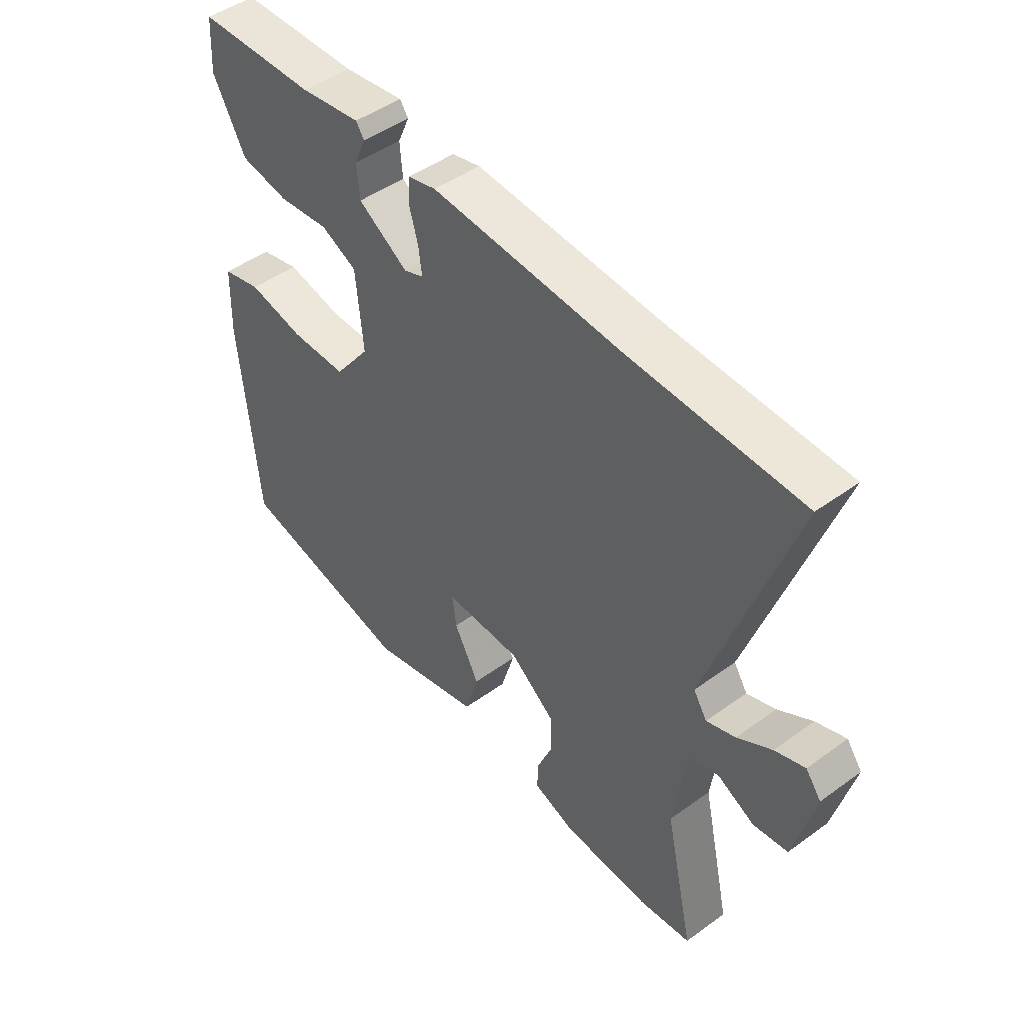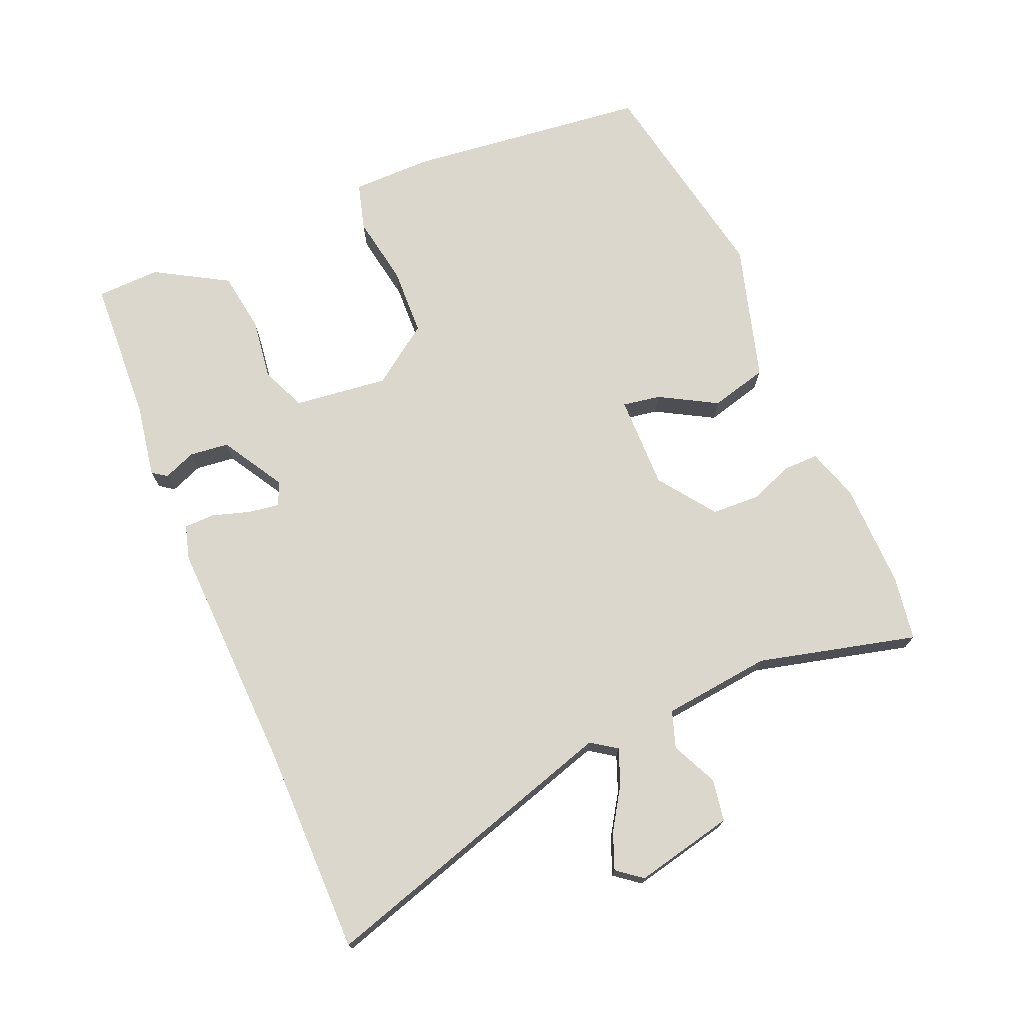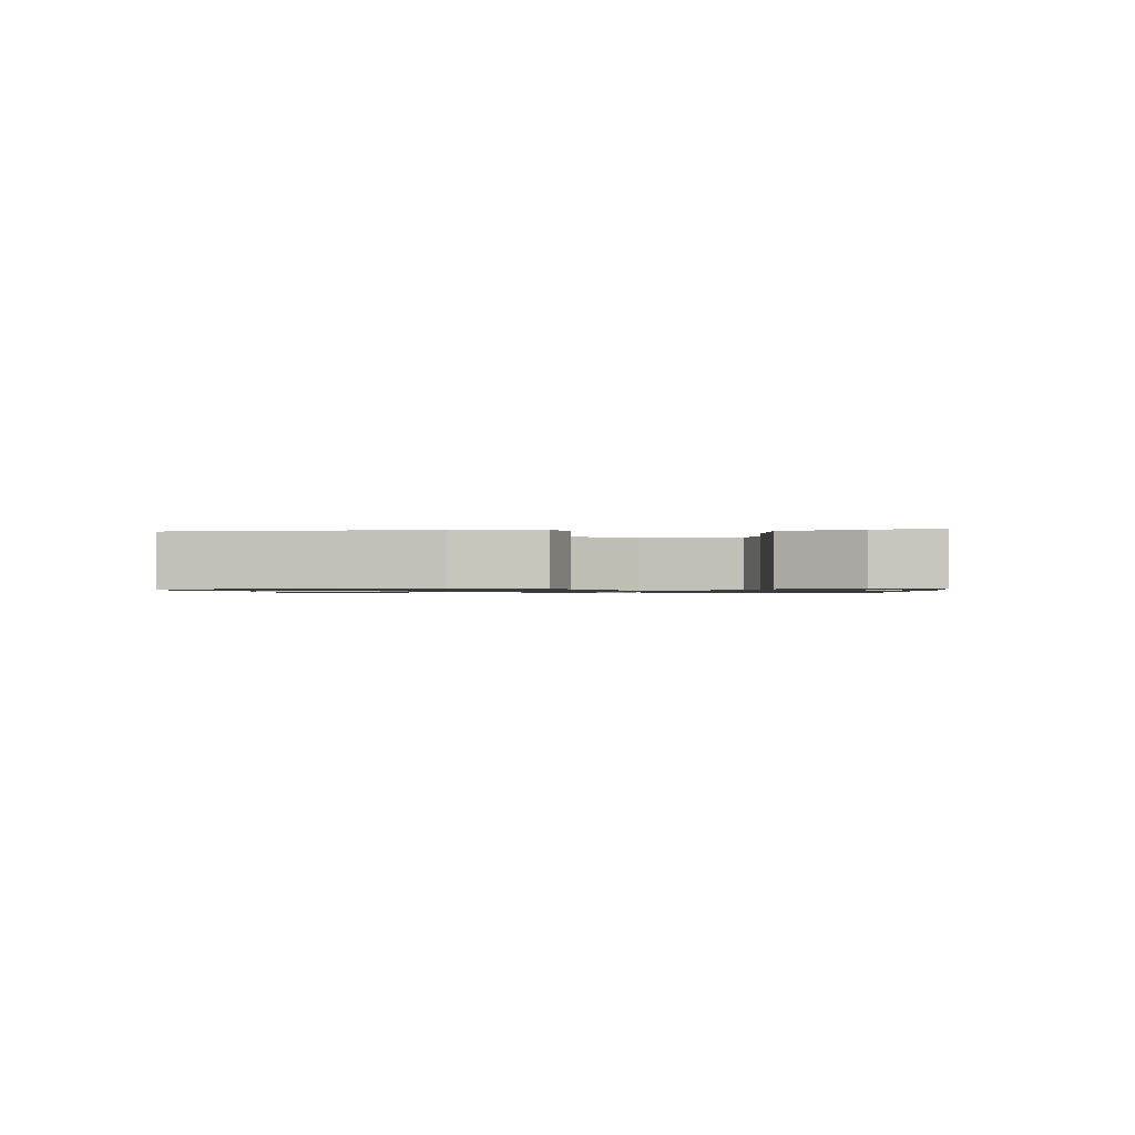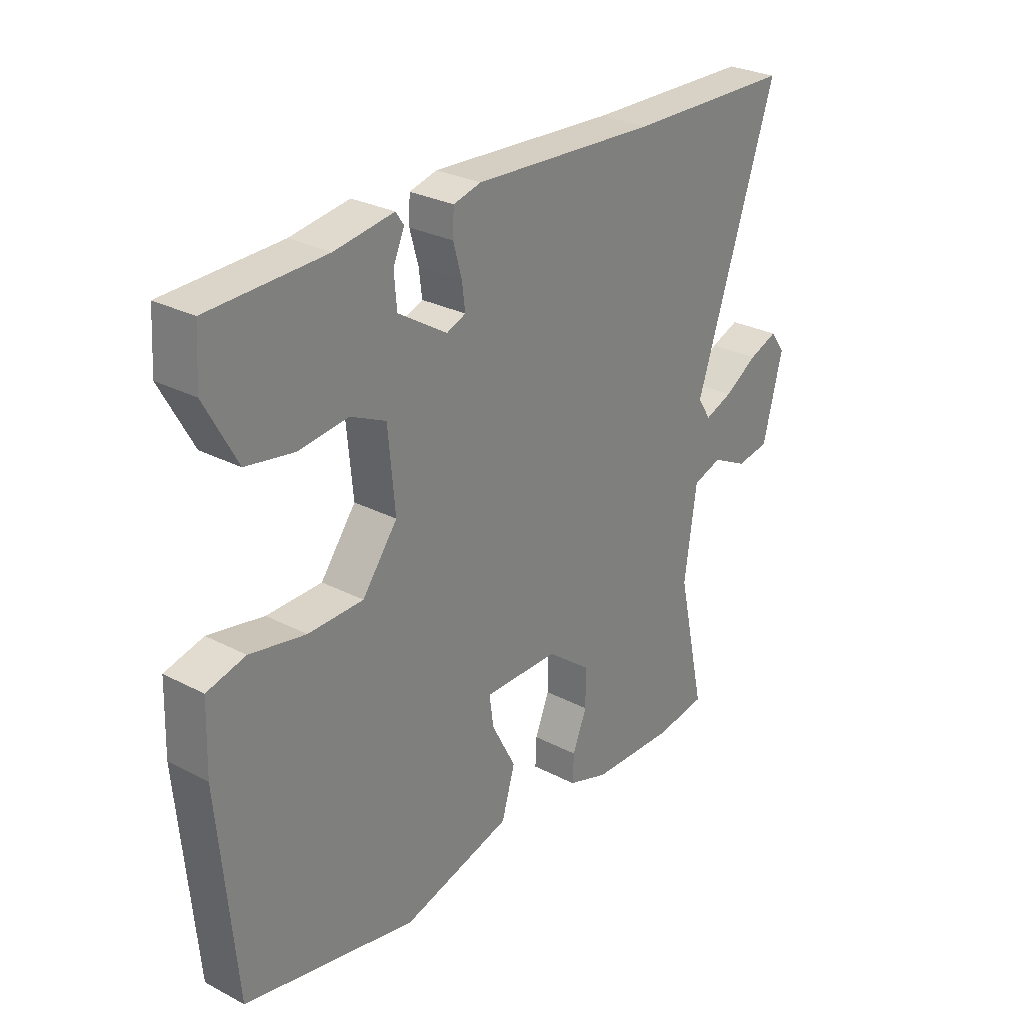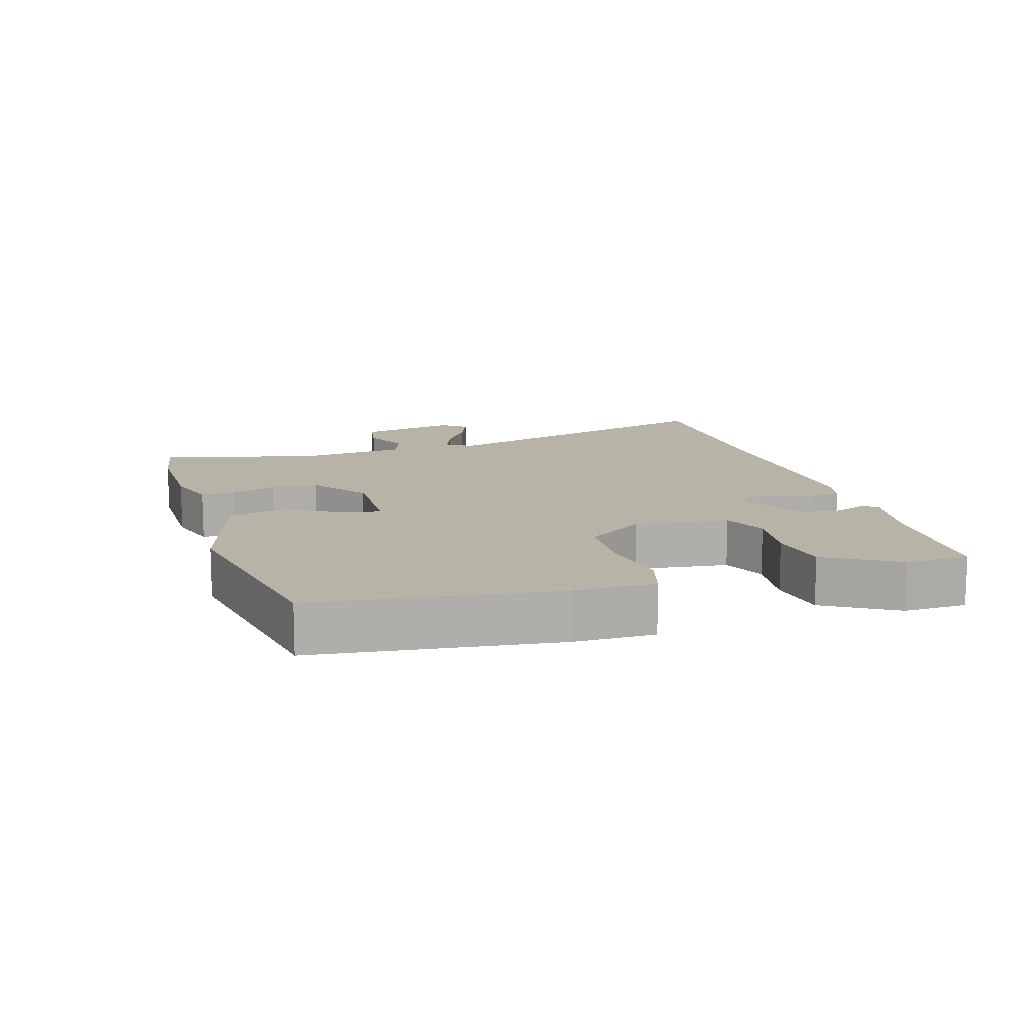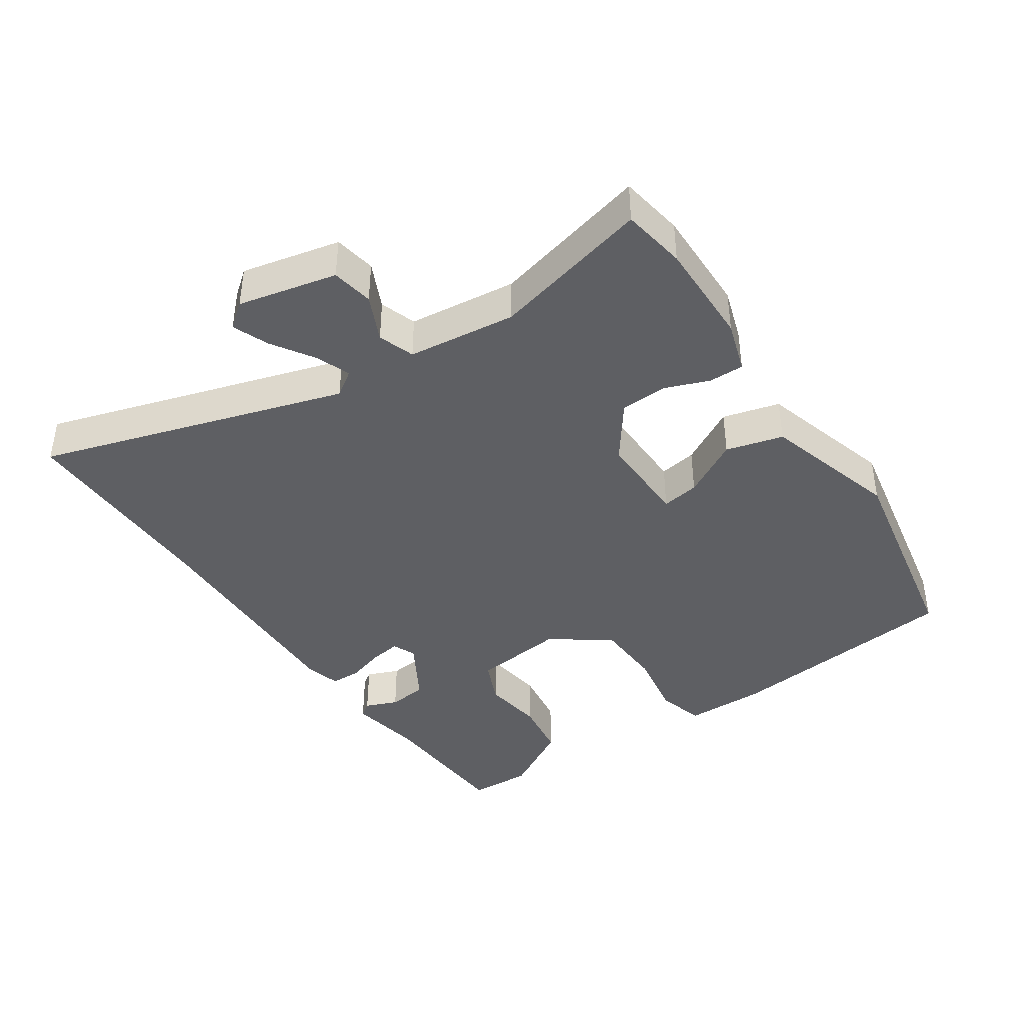
<metadata>
{"format":"obj","ext":"obj","renderer":"f3d","projection":"perspective","resolution":1024,"background":"white","views":[{"elev":46.9,"azim":50.5,"up":"+Z"},{"elev":72.8,"azim":68.6,"up":"+Y"},{"elev":-0.9,"azim":-84.9,"up":"+Y"},{"elev":28.3,"azim":-51.8,"up":"+Z"},{"elev":12.6,"azim":-104.9,"up":"+Y"},{"elev":-40.9,"azim":125.6,"up":"+Y"}]}
</metadata>
<code>
v -0.518 0.07 -0.435
v -0.55 0.07 -0.074
v -0.546 0.07 0.048
v -0.474 0.07 0.066
v -0.37 0.07 0.045
v -0.267 0.07 0.046
v -0.201 0.07 0.133
v -0.214 0.07 0.274
v -0.28 0.07 0.305
v -0.373 0.07 0.295
v -0.463 0.07 0.311
v -0.523 0.07 0.421
v -0.517 0.07 0.516
v -0.299 0.07 0.521
v -0.188 0.07 0.537
v -0.173 0.07 0.515
v -0.194 0.07 0.467
v -0.189 0.07 0.408
v -0.097 0.07 0.35
v -0.061 0.07 0.364
v -0.067 0.07 0.411
v -0.083 0.07 0.468
v -0.081 0.07 0.514
v -0.029 0.07 0.527
v 0.32 0.07 0.505
v 0.634 0.07 0.496
v 0.481 0.07 0.042
v 0.506 0.07 0.003
v 0.559 0.07 0.022
v 0.622 0.07 0.06
v 0.677 0.07 0.08
v 0.705 0.07 0.042
v 0.668 0.07 -0.105
v 0.605 0.07 -0.114
v 0.537 0.07 -0.08
v 0.482 0.07 -0.097
v 0.459 0.07 -0.259
v 0.512 0.07 -0.498
v 0.415 0.07 -0.511
v 0.256 0.07 -0.504
v 0.179 0.07 -0.477
v 0.181 0.07 -0.425
v 0.208 0.07 -0.359
v 0.207 0.07 -0.288
v 0.124 0.07 -0.224
v -0.017 0.07 -0.222
v -0.009 0.07 -0.279
v 0.037 0.07 -0.366
v 0.012 0.07 -0.451
v -0.195 0.07 -0.505
v -0.518 0 -0.435
v -0.55 0 -0.074
v -0.546 0 0.048
v -0.474 0 0.066
v -0.37 0 0.045
v -0.267 0 0.046
v -0.201 0 0.133
v -0.214 0 0.274
v -0.28 0 0.305
v -0.373 0 0.295
v -0.463 0 0.311
v -0.523 0 0.421
v -0.517 0 0.516
v -0.299 0 0.521
v -0.188 0 0.537
v -0.173 0 0.515
v -0.194 0 0.467
v -0.189 0 0.408
v -0.097 0 0.35
v -0.061 0 0.364
v -0.067 0 0.411
v -0.083 0 0.468
v -0.081 0 0.514
v -0.029 0 0.527
v 0.32 0 0.505
v 0.634 0 0.496
v 0.481 0 0.042
v 0.506 0 0.003
v 0.559 0 0.022
v 0.622 0 0.06
v 0.677 0 0.08
v 0.705 0 0.042
v 0.668 0 -0.105
v 0.605 0 -0.114
v 0.537 0 -0.08
v 0.482 0 -0.097
v 0.459 0 -0.259
v 0.512 0 -0.498
v 0.415 0 -0.511
v 0.256 0 -0.504
v 0.179 0 -0.477
v 0.181 0 -0.425
v 0.208 0 -0.359
v 0.207 0 -0.288
v 0.124 0 -0.224
v -0.017 0 -0.222
v -0.009 0 -0.279
v 0.037 0 -0.366
v 0.012 0 -0.451
v -0.195 0 -0.505
f 47 48 49 50
f 46 47 50 1
f 40 41 42 43
f 40 43 44
f 37 38 39 40
f 36 37 40 44
f 32 33 34 35
f 32 35 36
f 29 30 31 32
f 28 29 32 36
f 27 28 36 44
f 25 26 27 44
f 21 22 23 24
f 20 21 24 25
f 19 20 25 44
f 14 15 16 17
f 14 17 18
f 13 14 18
f 9 10 11 12
f 8 9 12 13
f 2 3 4 5
f 46 1 2 5
f 45 46 5 6
f 19 44 45
f 8 13 18 19
f 7 8 19 45
f 6 7 45
f 100 99 98 97
f 51 100 97 96
f 93 92 91 90
f 94 93 90
f 90 89 88 87
f 94 90 87 86
f 85 84 83 82
f 86 85 82
f 82 81 80 79
f 86 82 79 78
f 94 86 78 77
f 94 77 76 75
f 74 73 72 71
f 75 74 71 70
f 94 75 70 69
f 67 66 65 64
f 68 67 64
f 68 64 63
f 62 61 60 59
f 63 62 59 58
f 55 54 53 52
f 55 52 51 96
f 56 55 96 95
f 95 94 69
f 69 68 63 58
f 95 69 58 57
f 95 57 56
f 1 51 52 2
f 2 52 53 3
f 3 53 54 4
f 4 54 55 5
f 5 55 56 6
f 6 56 57 7
f 7 57 58 8
f 8 58 59 9
f 9 59 60 10
f 10 60 61 11
f 11 61 62 12
f 12 62 63 13
f 13 63 64 14
f 14 64 65 15
f 15 65 66 16
f 16 66 67 17
f 17 67 68 18
f 18 68 69 19
f 19 69 70 20
f 20 70 71 21
f 21 71 72 22
f 22 72 73 23
f 23 73 74 24
f 24 74 75 25
f 25 75 76 26
f 26 76 77 27
f 27 77 78 28
f 28 78 79 29
f 29 79 80 30
f 30 80 81 31
f 31 81 82 32
f 32 82 83 33
f 33 83 84 34
f 34 84 85 35
f 35 85 86 36
f 36 86 87 37
f 37 87 88 38
f 38 88 89 39
f 39 89 90 40
f 40 90 91 41
f 41 91 92 42
f 42 92 93 43
f 43 93 94 44
f 44 94 95 45
f 45 95 96 46
f 46 96 97 47
f 47 97 98 48
f 48 98 99 49
f 49 99 100 50
f 50 100 51 1

</code>
